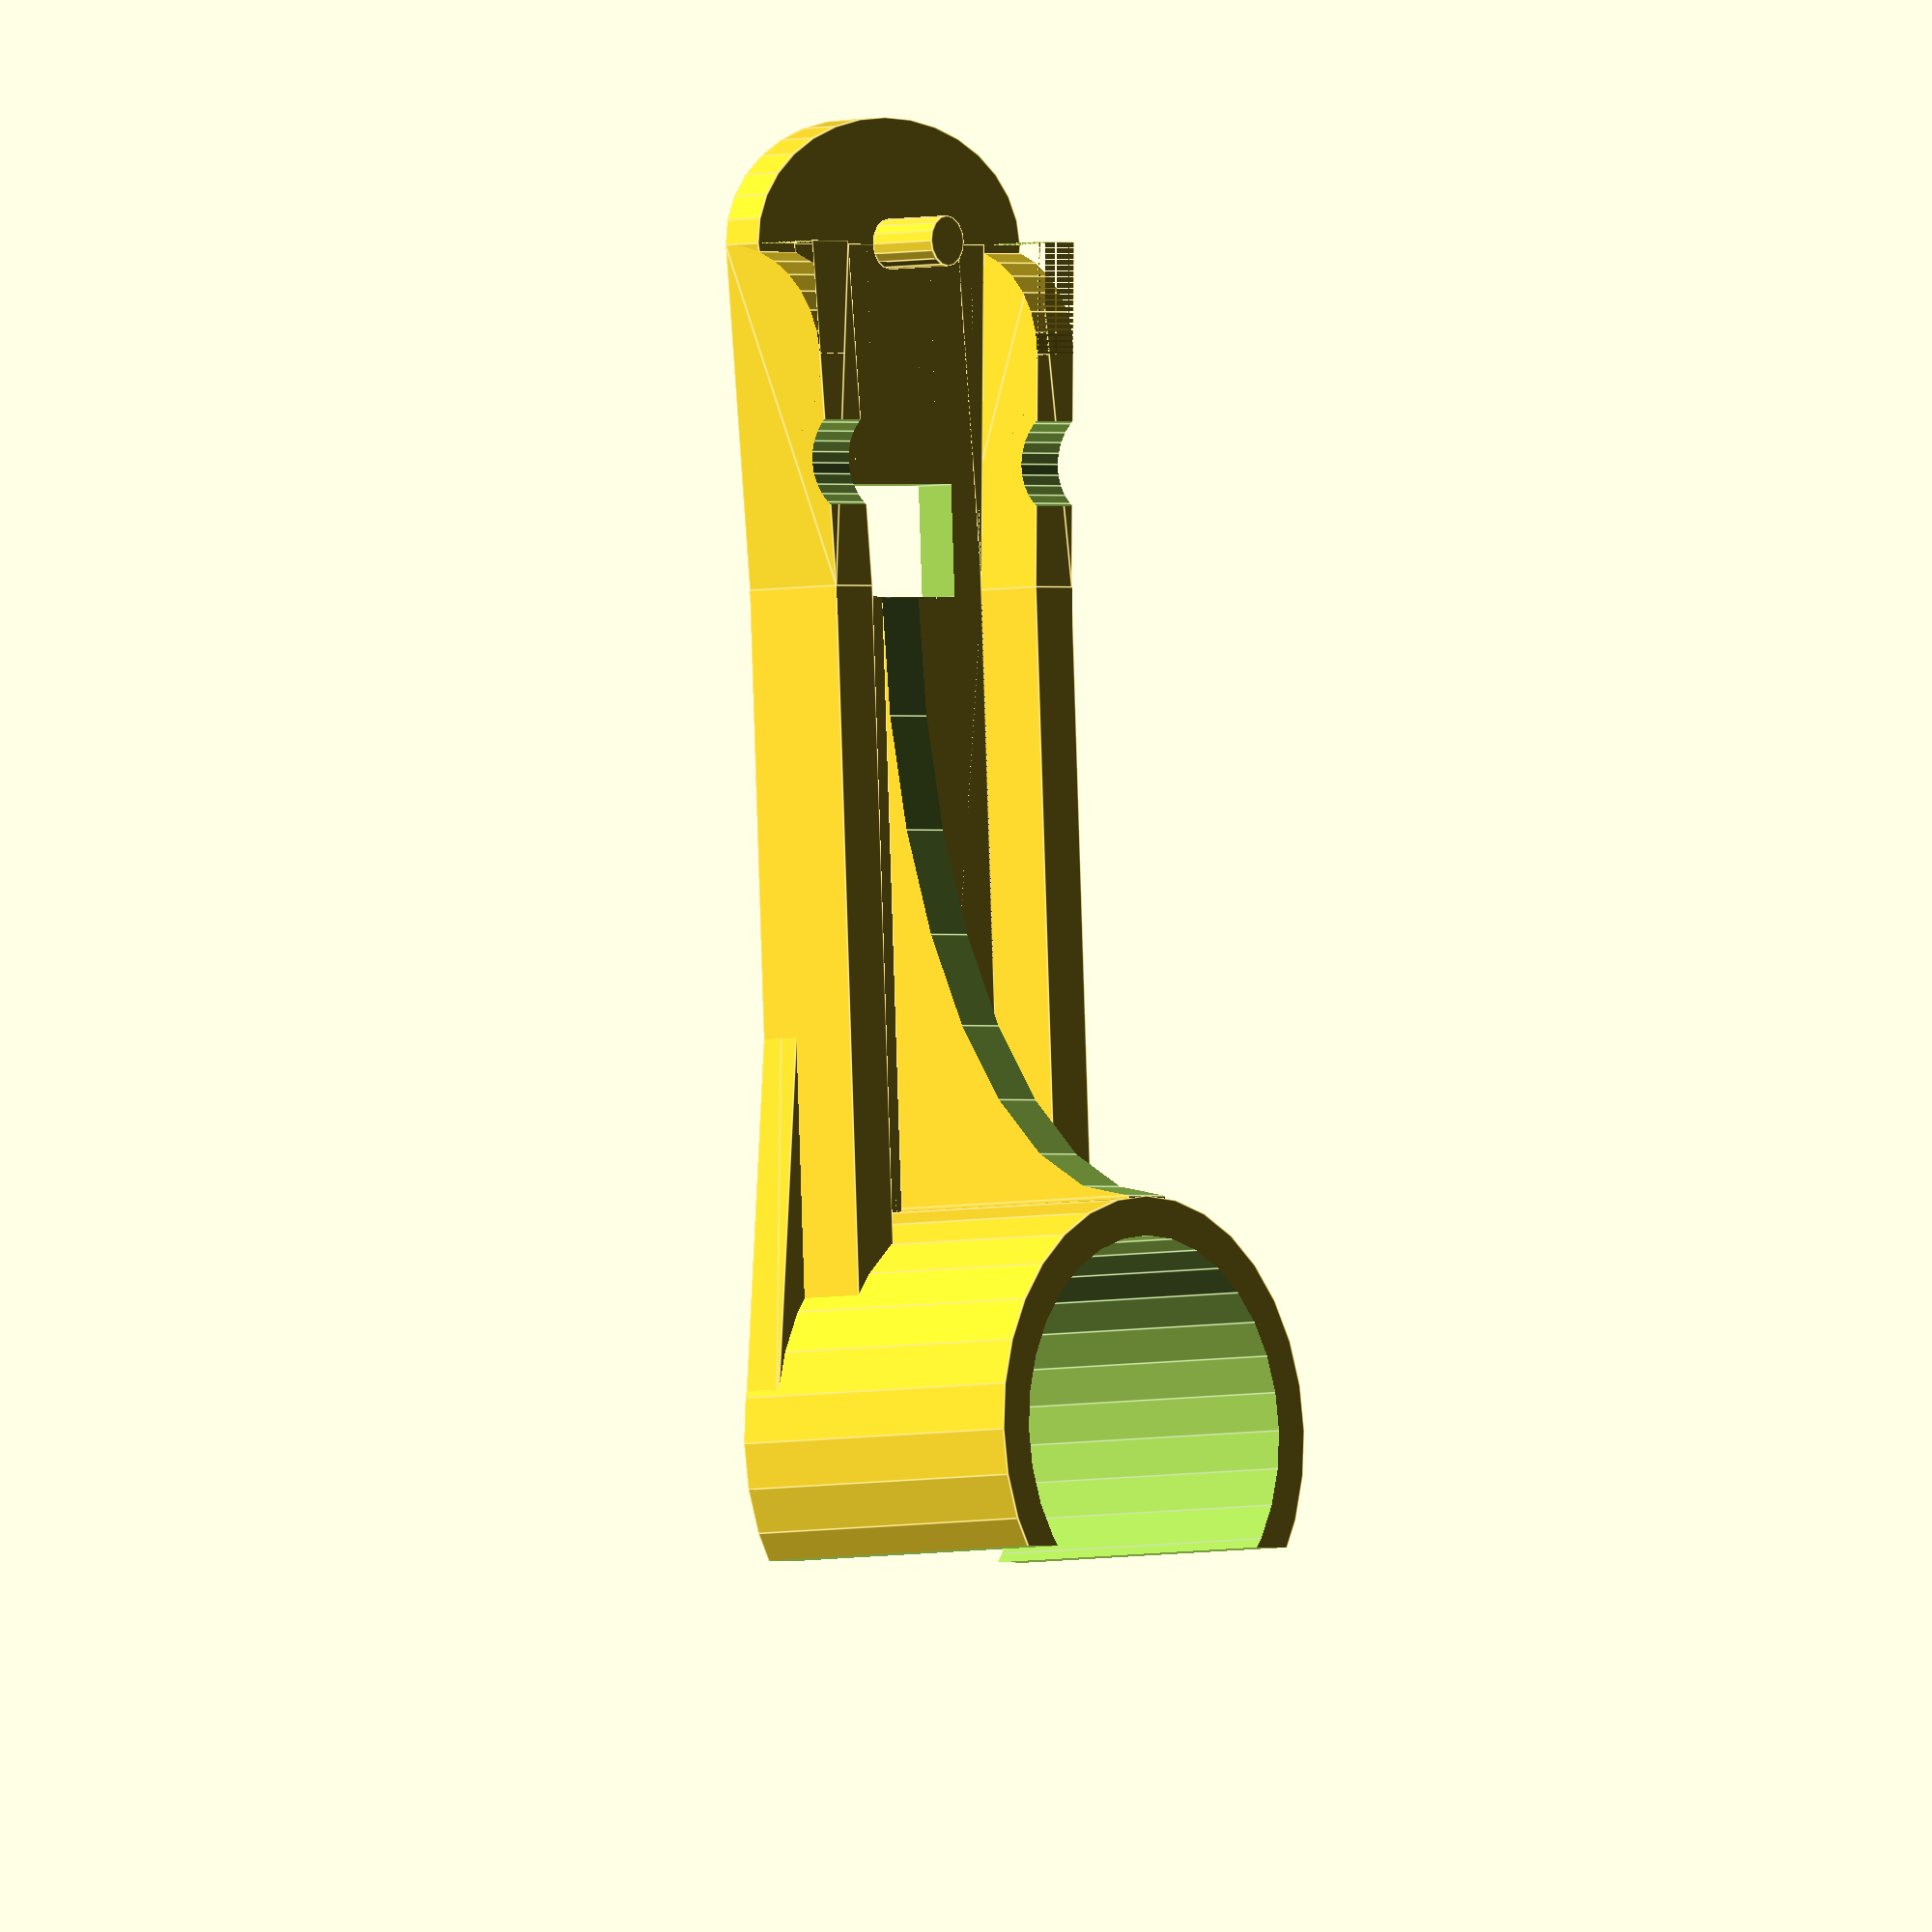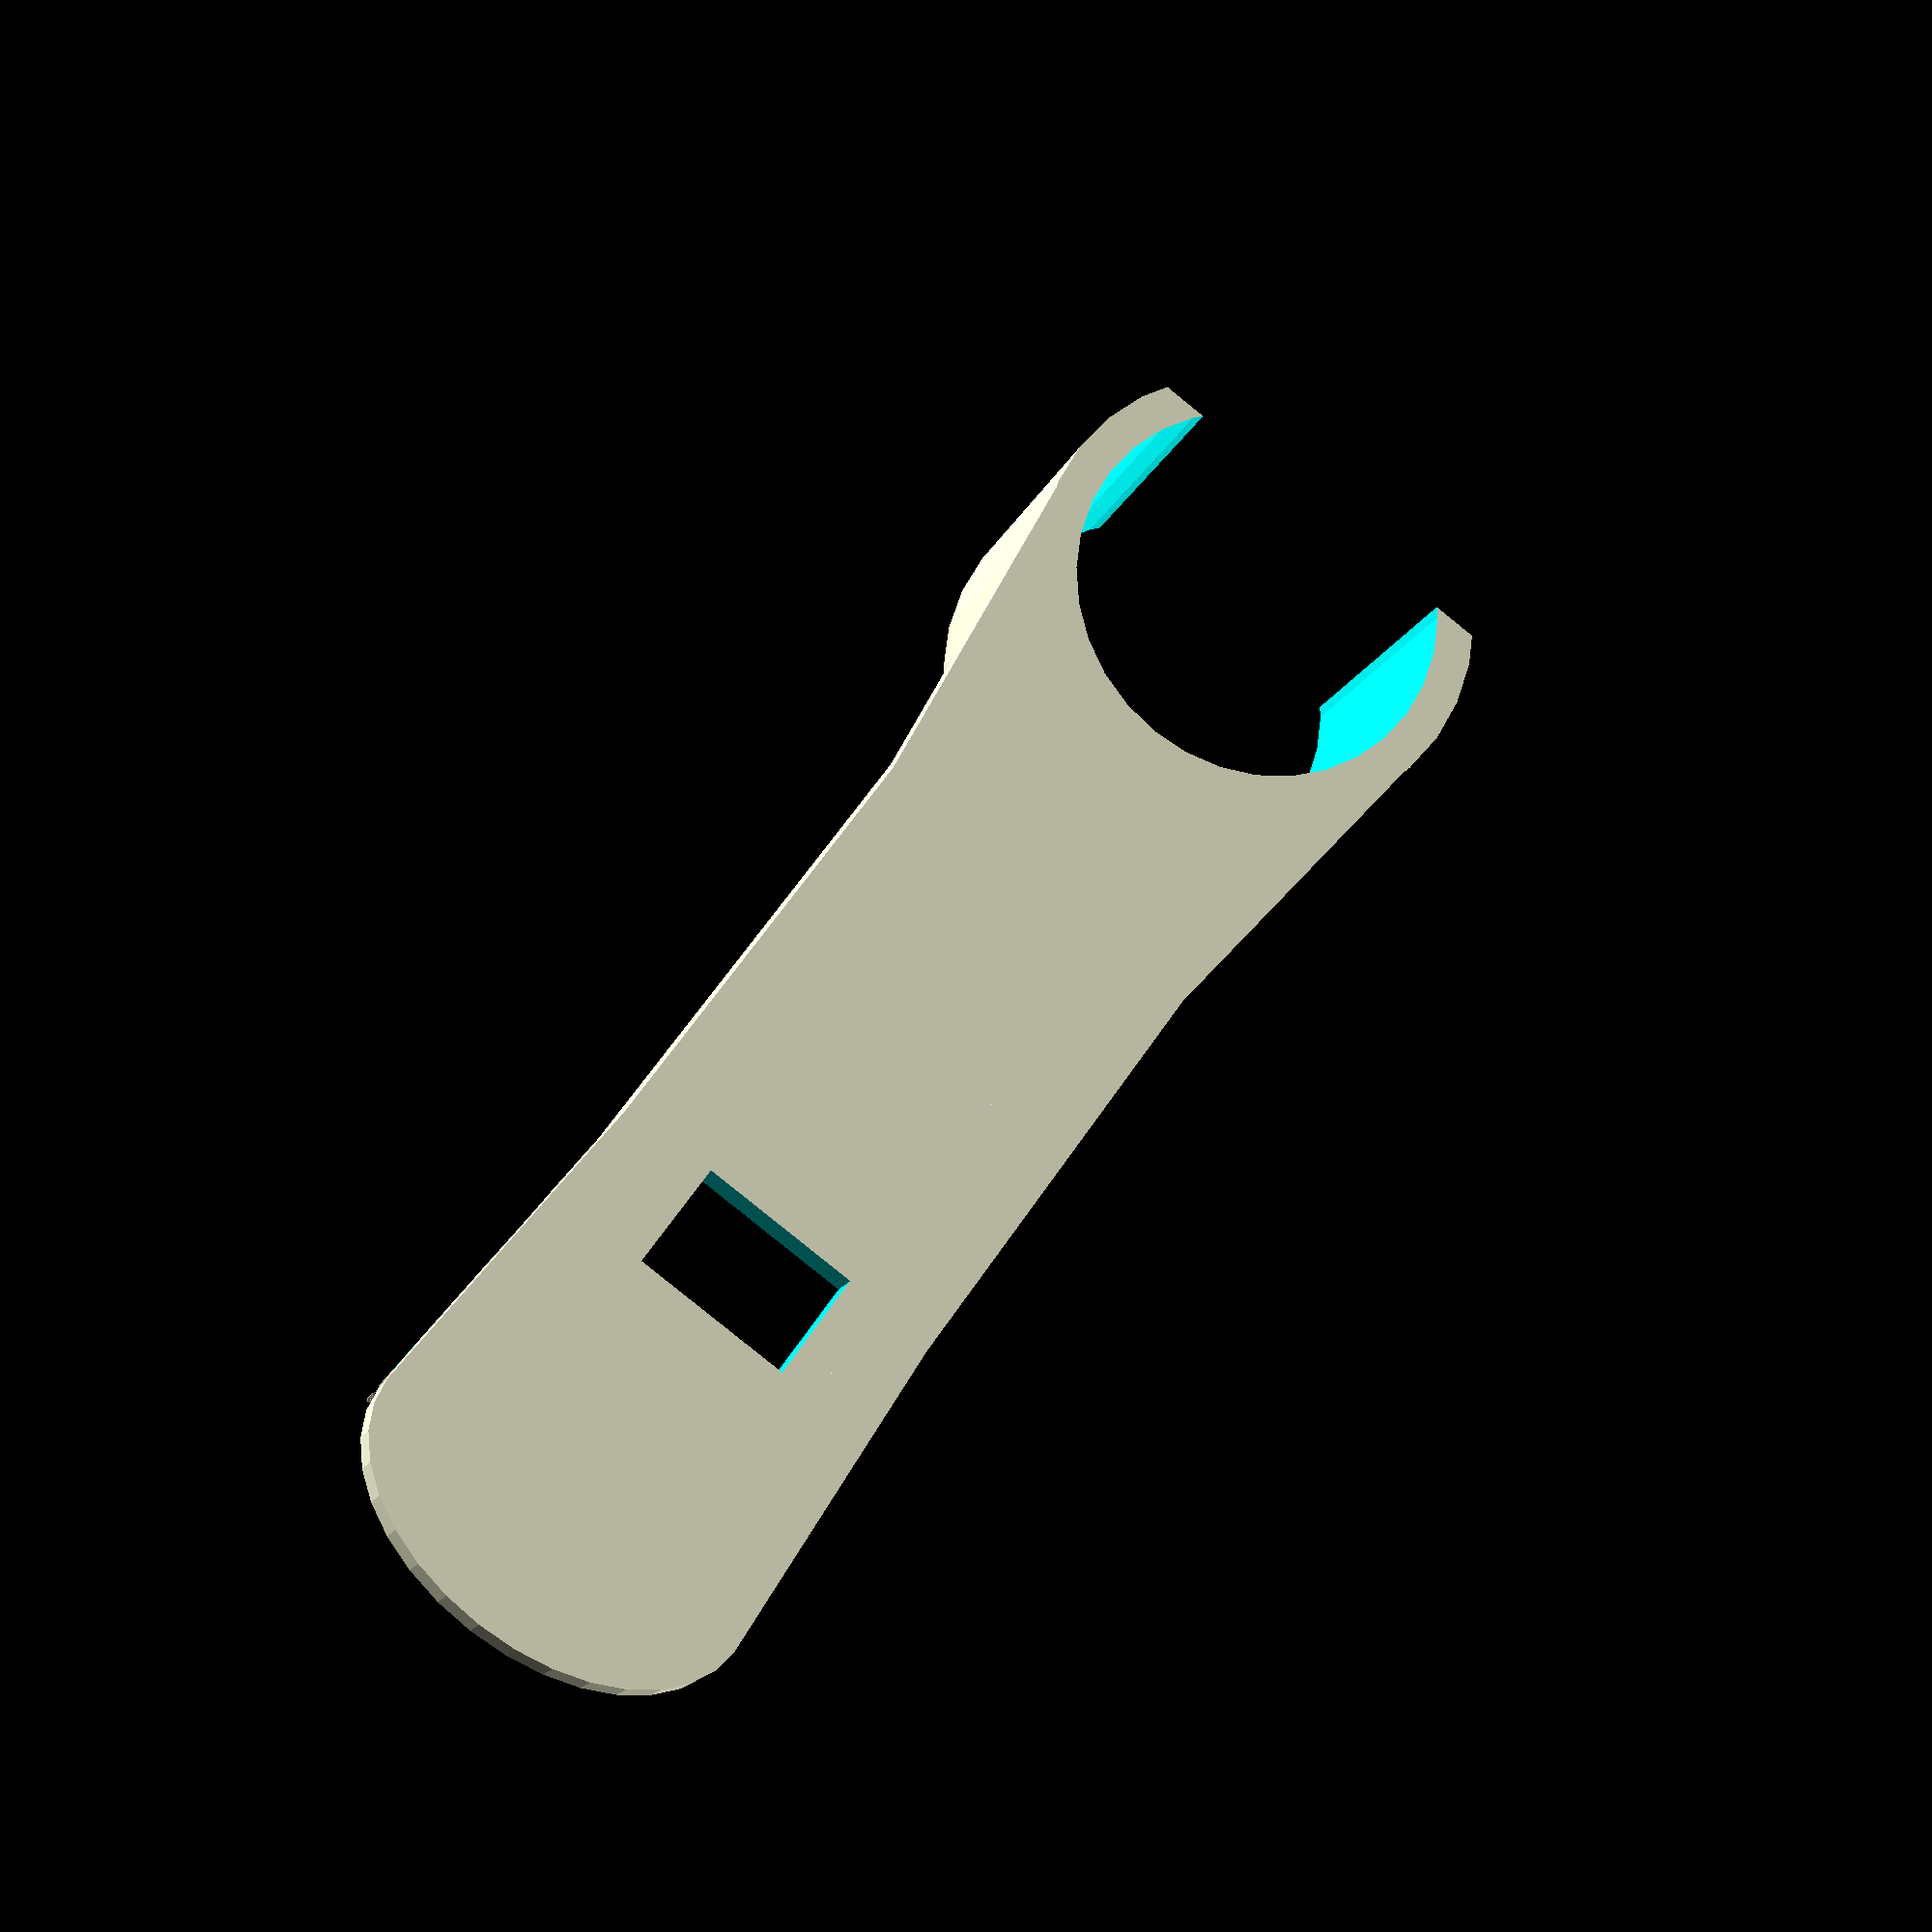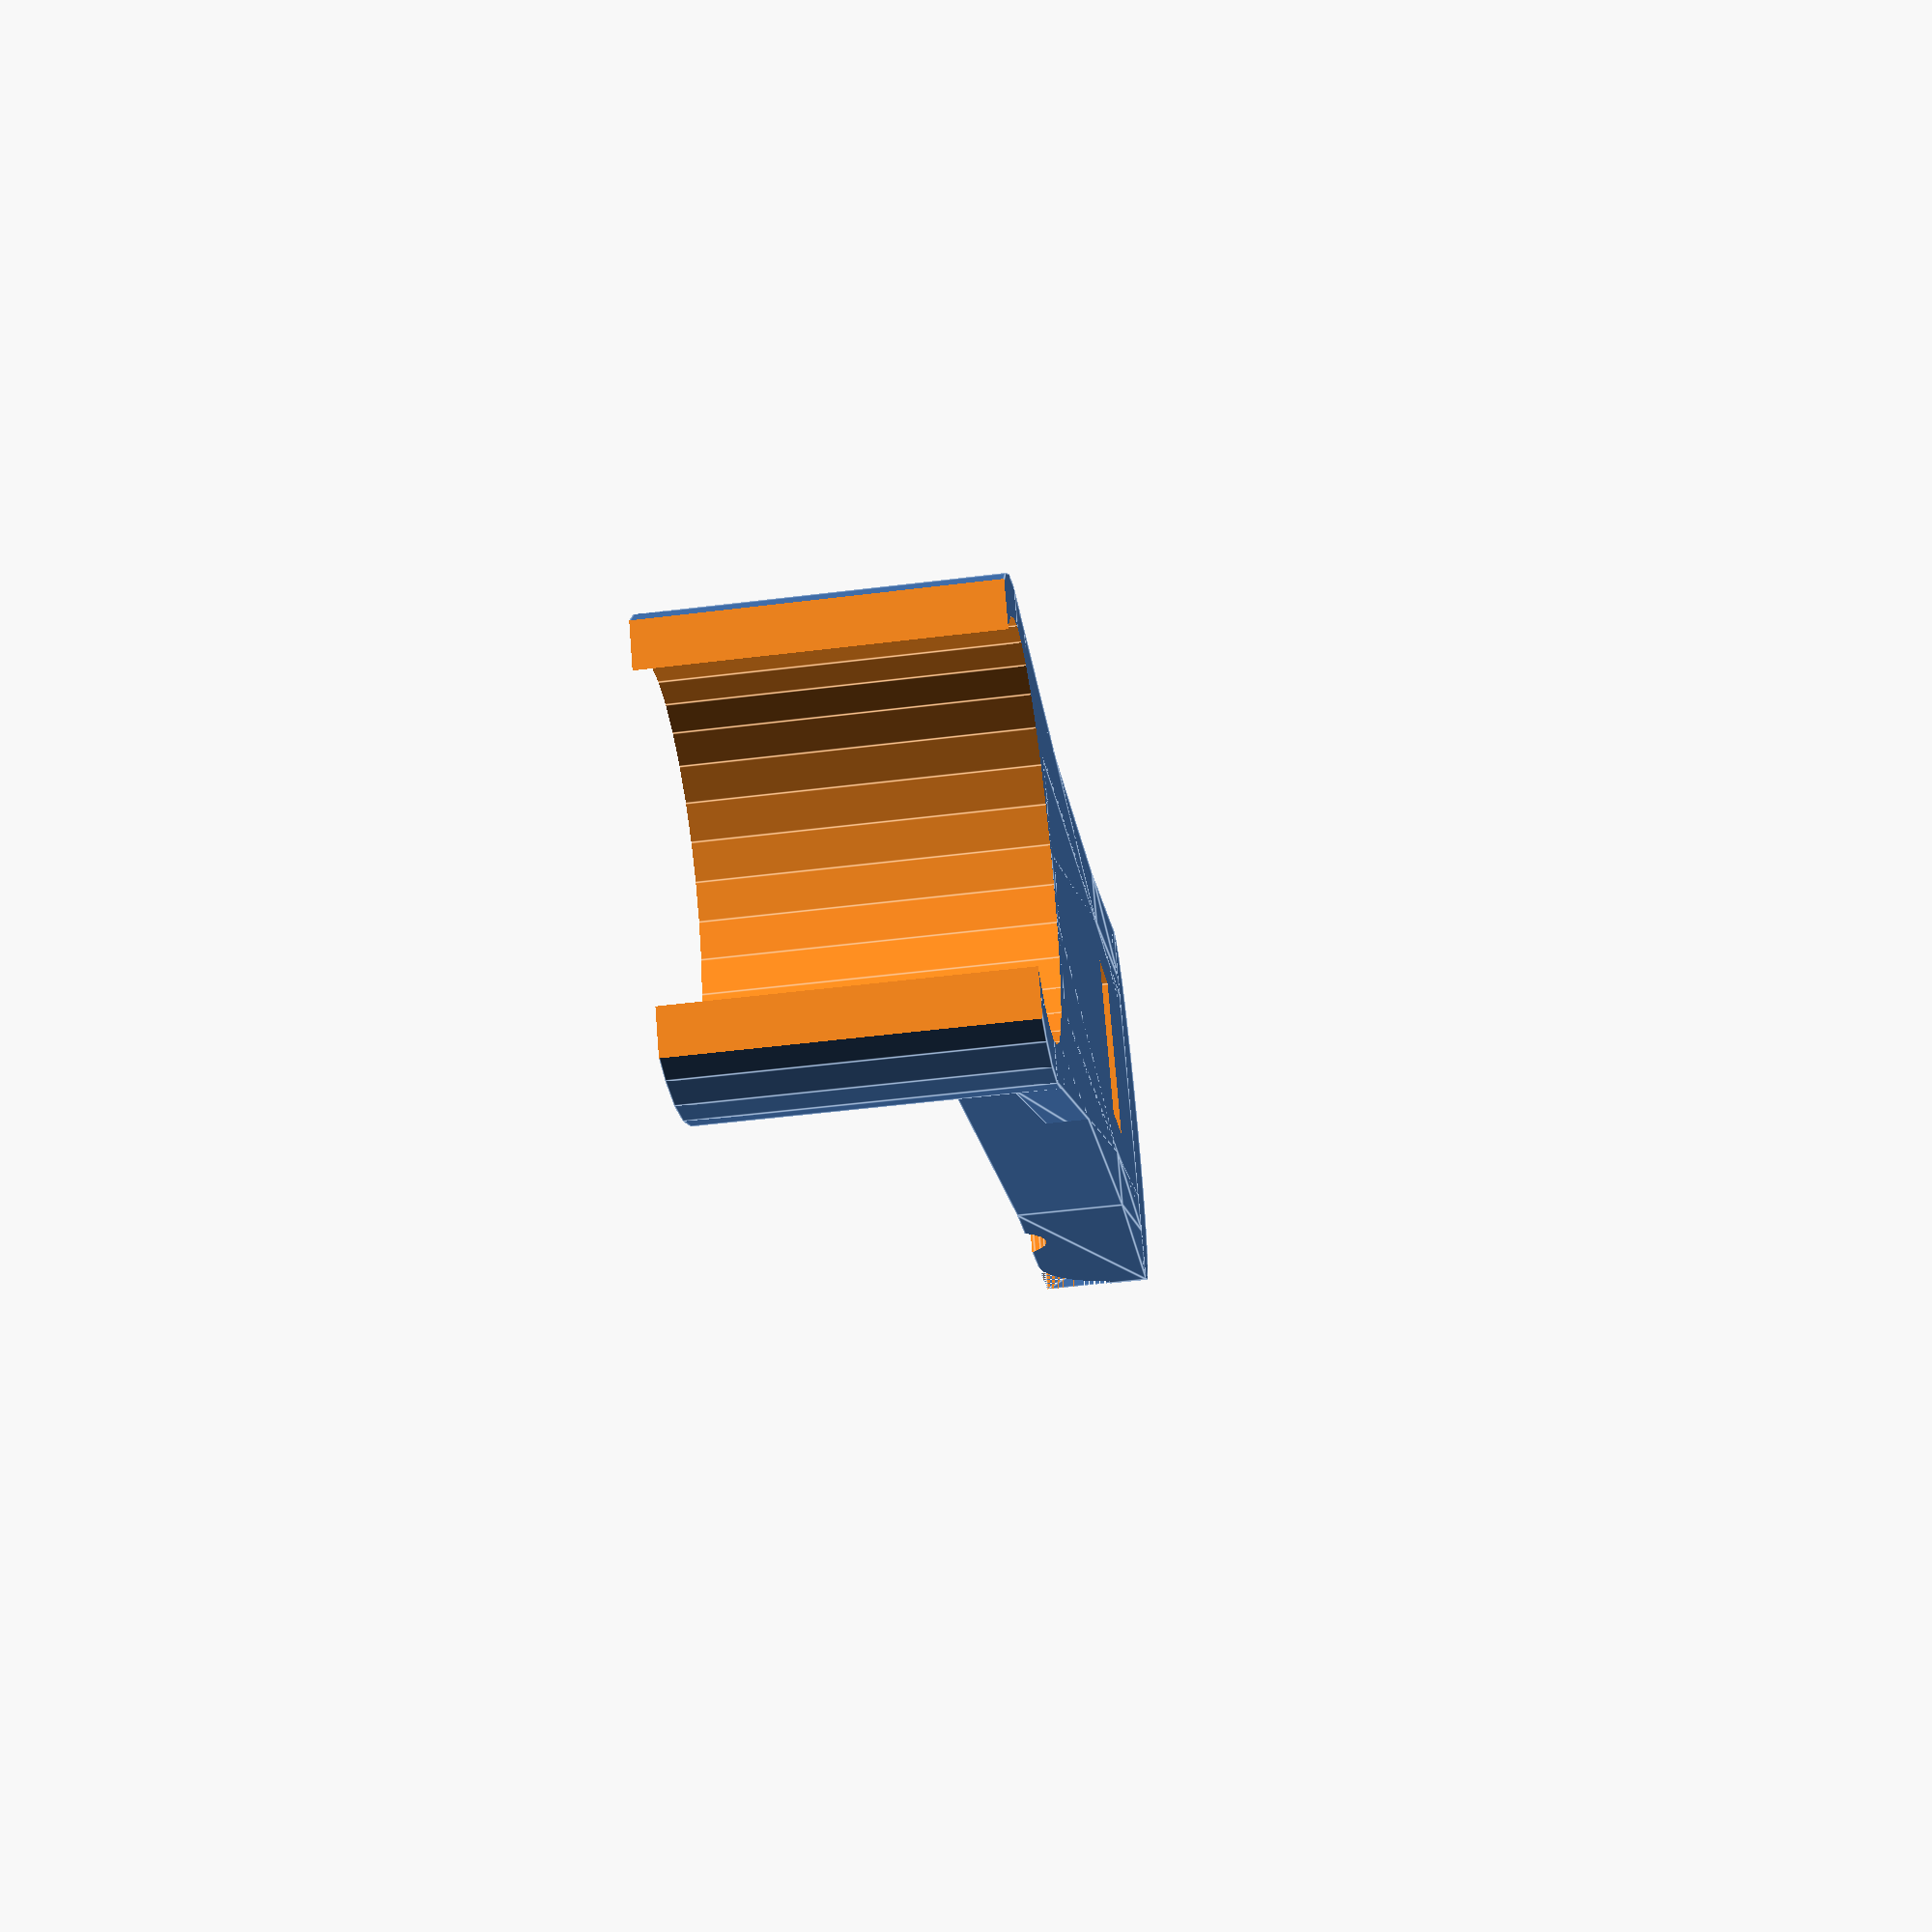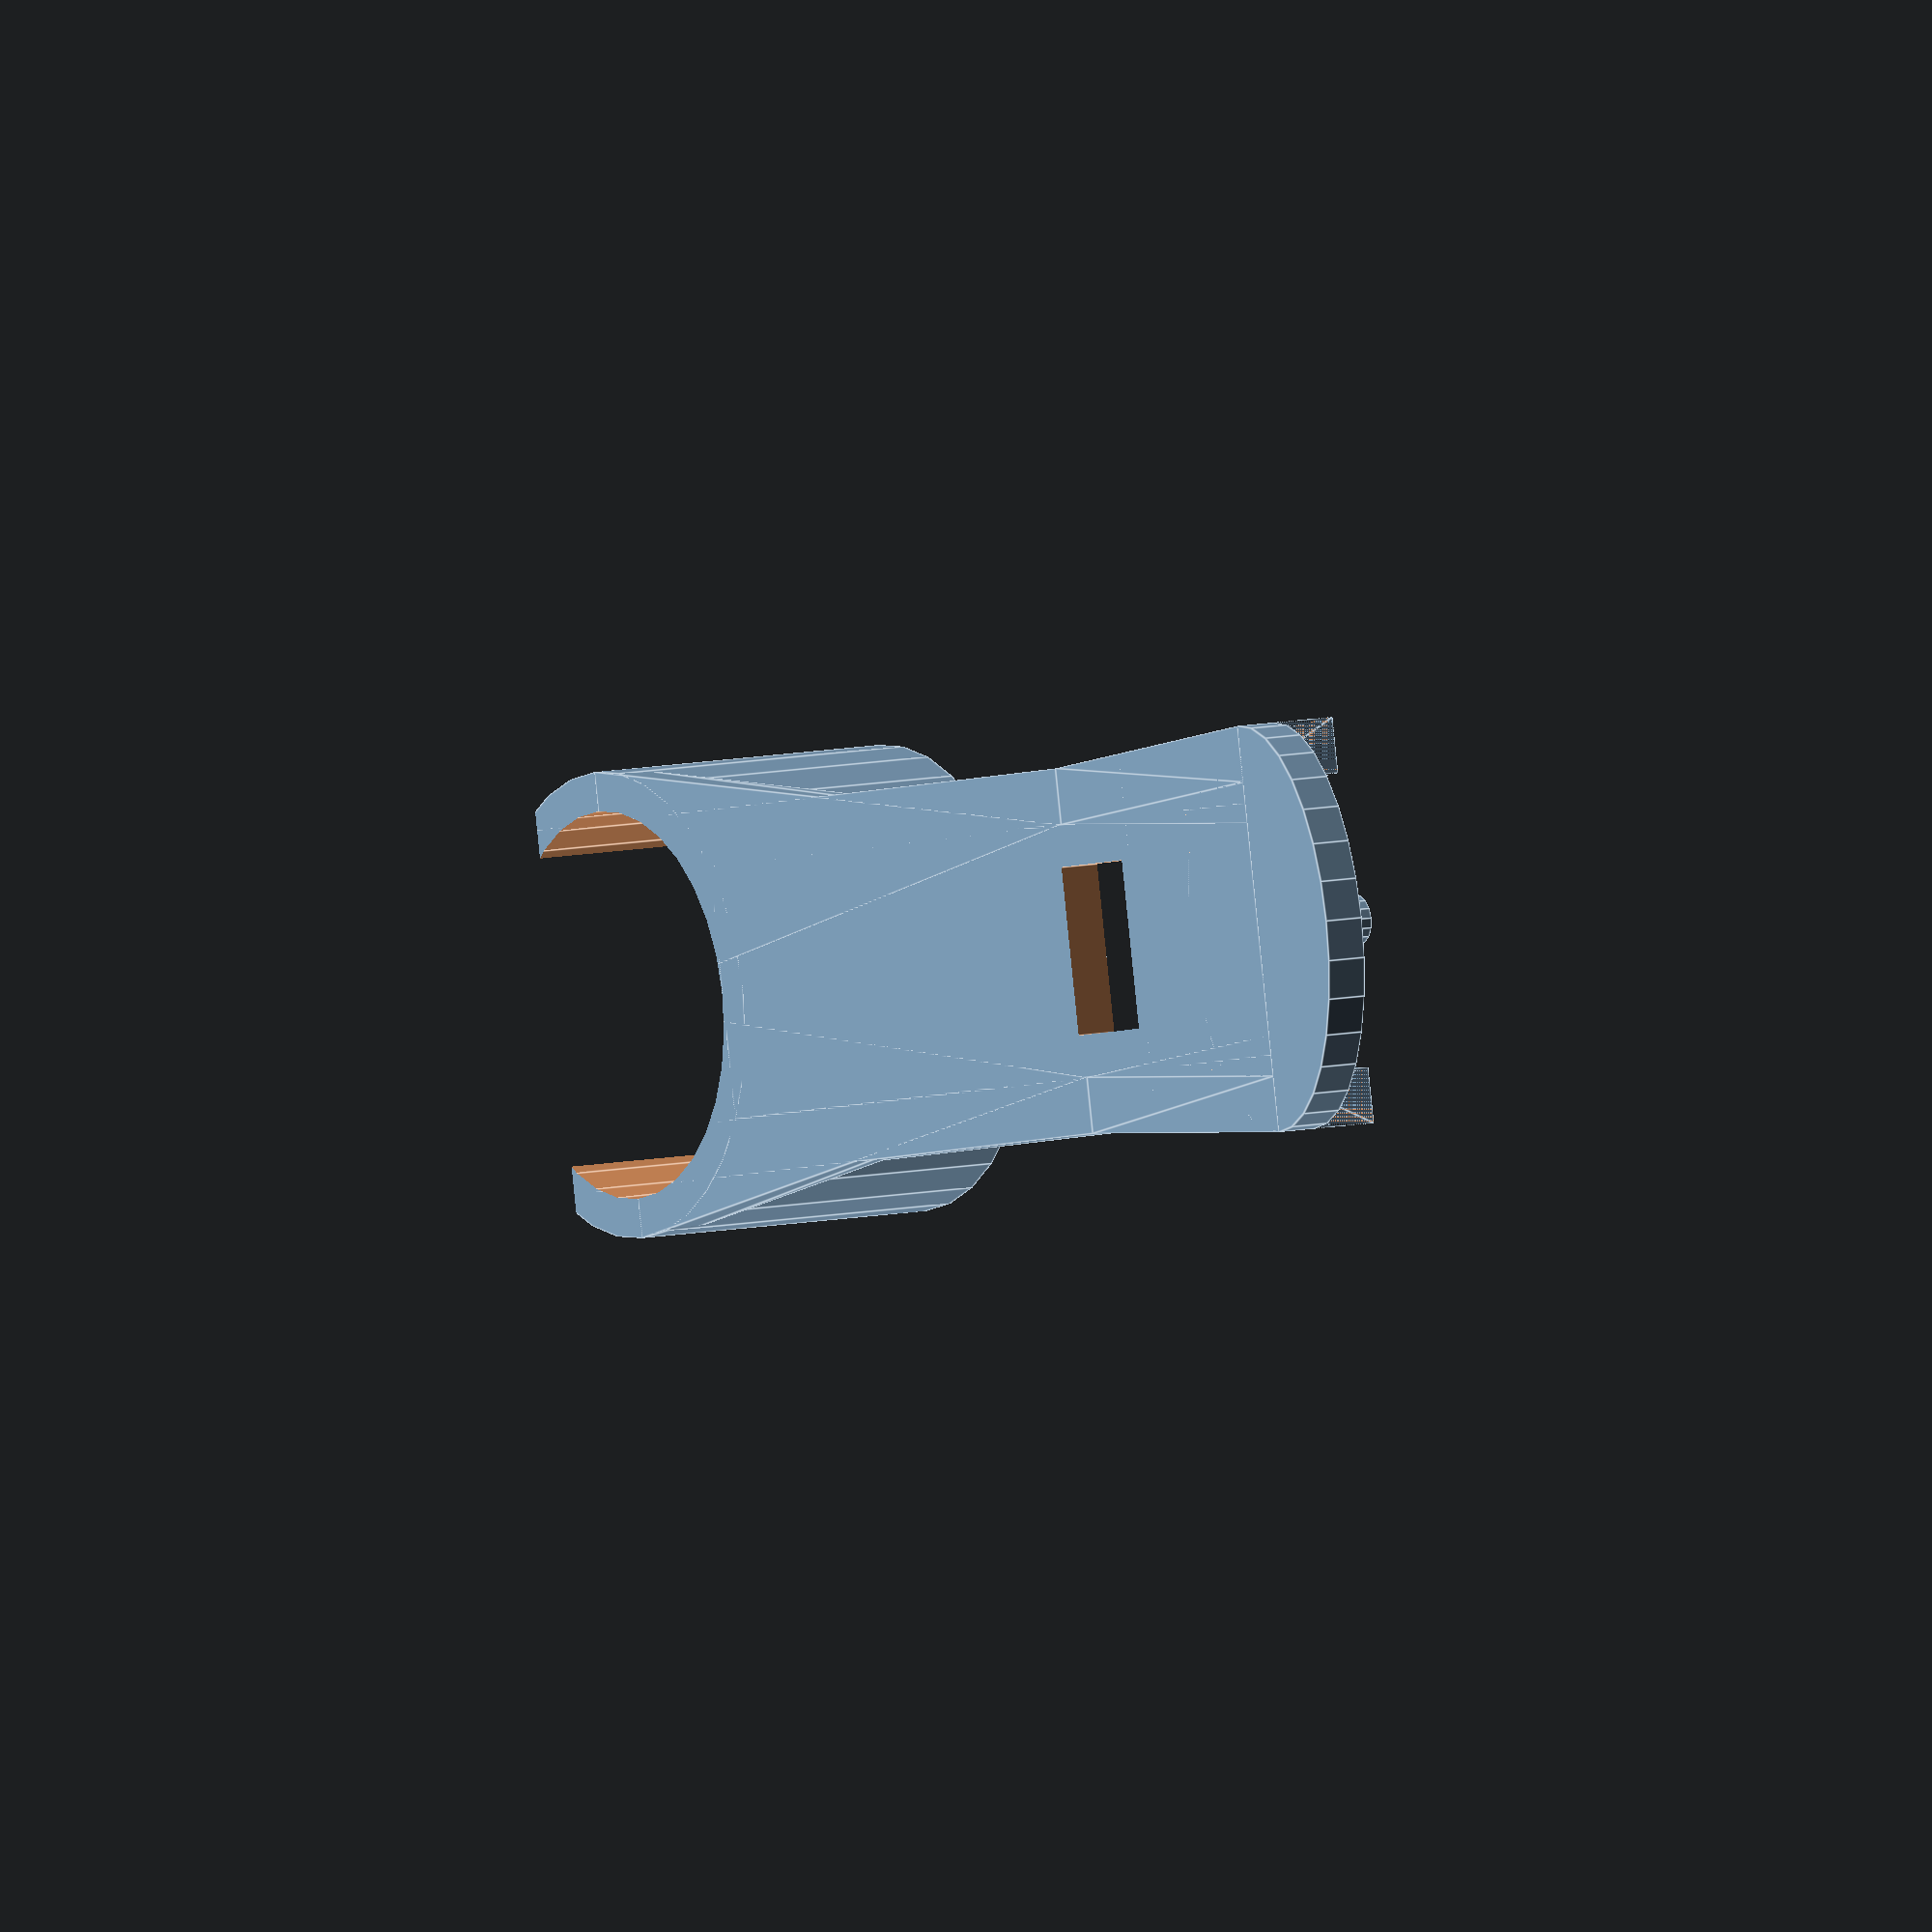
<openscad>
// This work uses the  Creative Commons Attribution-Noncommercial-Share Alike license
// https://creativecommons.org/licenses/by-nc-sa/1.0/ © 2016, Stefan Kohlbrecher.

//Diameter of props
prop_diameter = 56;

//Desired prop to prop distance
prop_prop_distance = 5;

//Diagonal length of PCB from arm end to arm end
pcb_diagonal_length = 56;

// Distance between the mounting pin an the edge of the frame. This is fixed for a given frame.
dist_hole_edge = 6.12;

// Distance of motor to center of pcb
dist_center_pcb_to_motor = ((prop_diameter + prop_prop_distance)/2) * sqrt(2);
//echo (dist_center_pcb_to_motor);

// Diameter of the pin for the hole in the frame
pin_diameter = 0.9;

// Diameter of the pin for the hole in the frame
pin_length = 1.35;

// Height of the main plate
plate_thickness = 0.75;

// Width of main plate
plate_width = 4.5;

// Arm widening per mm.
arm_widening_per_mm = 0.060013;

// Side strengthening dist from arm end
side_strengthening_length_inward = dist_hole_edge;

// Motor diameter. It is recommended to make this a little smaller than actual motor diameter (e.g. 5.9 for 6mm motors)
motor_diameter=6.9;

// Thickness of motor clamp
motor_clamp_thickness = 0.7;

// Height of motor clamp
motor_clamp_height = 6.0;

// Width of motor clamp reinforcement strut
motor_clamp_top_reinforcement_width = 1;

// 0 makes motor clamp half circle, values up to 1 make it go further around the motor
motor_clamp_cutoff_factor = 0.6;

// Size of SMD LED hole (x)
smd_led_size_x = 2.0;

// Size of SMD LED hole (y/width)
smd_led_size_y = 3;

// Distance of SMD LED hole wrt pin
smd_led_offset_x = 5.25;

// Width of the reinforcement half circles near SMD LED
smd_led_side_reinforcement_width = 1.0;

// Distance of arm knot notch 
arm_knot_notch_offset_x = 3.93;

// Arm knot notch radius
arm_knot_notch_radius = 1;

// Arm knot notch center_z;
arm_knot_notch_offset_z = 2.65;

//Additional distance beyond the edge of the frame for the clamp
dist_additional = dist_center_pcb_to_motor - (pcb_diagonal_length/2 + motor_diameter/2+motor_clamp_thickness);
//echo (dist_additional);


// Base plate with removed smd led rectangle
module BasePlate(){

  union(){
    scale ([plate_width/2,plate_width/2+smd_led_side_reinforcement_width+arm_widening_per_mm*side_strengthening_length_inward,1]) cylinder(r=1,h=plate_thickness,$fn=32);
    difference(){
      translate([0,-plate_width/2]) cube([ dist_hole_edge + dist_additional + motor_clamp_thickness,plate_width,plate_thickness]);
      translate([smd_led_offset_x-smd_led_size_x/2,-smd_led_size_y/2,-0.5]) cube([smd_led_size_x,smd_led_size_y,10.0]);
    }
  }
}

// Side reinforcement. Half circle to strengthen sides around SMD LED hole
module SideReinforcement(){
  //intersection(){
  //  rotate([90,0,0]) cylinder(r=smd_led_size_x,h=smd_led_side_reinforcement_width,$fn=16);
  //  translate([0,0,smd_led_size_x]) cube([smd_led_size_x*2, smd_led_size_x*2, smd_led_size_x*2], center = true);
  //}

  translate([0,-smd_led_side_reinforcement_width,0]) cube([dist_hole_edge + dist_additional +motor_diameter/2+motor_clamp_thickness, smd_led_side_reinforcement_width, smd_led_size_x]);

  side_reinf_gap_fill = [[0,0],
        [-side_strengthening_length_inward,-arm_widening_per_mm*side_strengthening_length_inward],
        [-side_strengthening_length_inward,arm_widening_per_mm*side_strengthening_length_inward]]; 

  translate([0,-smd_led_side_reinforcement_width,plate_thickness/2])
  linear_extrude(height = plate_thickness, center = true, convexity = 0, twist = 0)
  polygon(side_reinf_gap_fill);


  side_reinf_angled = [[0,0],
        [0,smd_led_side_reinforcement_width],
        [-side_strengthening_length_inward,smd_led_side_reinforcement_width+arm_widening_per_mm*side_strengthening_length_inward],
        [-side_strengthening_length_inward,+arm_widening_per_mm*side_strengthening_length_inward]]; 
 
difference(){ 
  translate([0,-smd_led_side_reinforcement_width,smd_led_size_x/2])
  linear_extrude(height = smd_led_size_x, center = true, convexity = 0, twist = 0)
  polygon(side_reinf_angled);


  translate([-side_strengthening_length_inward+smd_led_size_x,arm_widening_per_mm*side_strengthening_length_inward,0])
  rotate ([90,0,0])
  difference(){
    translate ([-smd_led_size_x,0,-smd_led_size_x/2]) cube([smd_led_size_x, smd_led_size_x, smd_led_size_x*2]);
    cylinder(r=smd_led_size_x,h=smd_led_side_reinforcement_width*5,$fn=32, center = true);
    
  }
}
}



module FrameHolePin()
{
  translate([0,0,plate_thickness]) cylinder(r=pin_diameter/2,h=pin_length,$fn=16);
}

// Clip is too filigrane, doesnt print well. Keeping it for anyone interested to try
module FrameHolePinTopClip()
{
  // Unused. top clip does not print properly
  top_clip_pin_length = 0.5;
  // Unused. top clip does not print properly
  top_clip_slit_size_x = 5;
  // Unused. top clip does not print properly
  top_clip_slit_size_y = 0.3;
  difference(){
    translate([0,0,pin_length])  cylinder(r1=(pin_diameter/2)*1.00, r2=(pin_diameter/2)*1.65,h=top_clip_pin_length,$fn=16);
    translate([0,0,pin_length+top_clip_pin_length])  cube([top_clip_slit_size_x, top_clip_slit_size_y, top_clip_pin_length*2], center = true);
  }
}

module ClampSideReinforcement()
{
  a = [[dist_hole_edge,plate_width/2],
        [dist_hole_edge + dist_additional +motor_diameter/2+motor_clamp_thickness,0],
        [dist_hole_edge + dist_additional +motor_diameter/2+motor_clamp_thickness,motor_diameter/2+motor_clamp_thickness]]; 



  translate([0,0,plate_thickness/2])
  linear_extrude(height = plate_thickness, center = true, convexity = 0, twist = 0)
  polygon(a);

}

module ClampTopReinforcement()
{
  scale_x = (dist_hole_edge + dist_additional) - (smd_led_offset_x+smd_led_size_x/2);
  scale_y = motor_clamp_height - plate_thickness;
  

  translate([smd_led_offset_x+smd_led_size_x/2,-motor_clamp_top_reinforcement_width/2,plate_thickness+scale_y-0.001])
  rotate([-90,0,0])
  scale([scale_x,scale_y,1])

  {
    difference()
    {
      cube([1, 1, 1]);
      translate([0,0,-motor_clamp_top_reinforcement_width/2]) cylinder(r=1, h=motor_clamp_top_reinforcement_width*2,$fn=32);
    }
    scale([1,1,1]) translate([1,0,0])
    cube ([1,1,1]); 
  }
}

//Collects all basic geometry To make it easy to cut out the motor hole and clamp cutoff at the end
module BasicGeom()
{
   FrameHolePin();
   //FrameHolePinTopClip();
   
union(){
   BasePlate();
    //Add side reinforcement at LED hole
    mirror([0,1,0]){
      translate([dist_hole_edge,plate_width/2+smd_led_side_reinforcement_width,0]) SideReinforcement();
    }

    translate([dist_hole_edge,plate_width/2+smd_led_side_reinforcement_width,0]) SideReinforcement();

    //translate([dist_hole_edge,-plate_width/2+0.01,0]) SideReinforcement();
}

    translate([dist_hole_edge + dist_additional +motor_diameter/2+motor_clamp_thickness ,0])
    cylinder(r=motor_diameter/2+motor_clamp_thickness,h=motor_clamp_height,$fn=32);

    ClampSideReinforcement();
    scale([1,-1,1]) ClampSideReinforcement();

    ClampTopReinforcement();
}

module ClampCutOut()
{
  translate([dist_hole_edge + dist_additional +motor_diameter/2+motor_clamp_thickness ,0])
  union(){
    translate([0,0,-0.15]) cylinder(r=motor_diameter/2,h=motor_clamp_height*1.5,$fn=32);
    translate([(motor_diameter/2)*motor_clamp_cutoff_factor,-motor_diameter*2,-motor_diameter*2]) cube(motor_diameter*4, motor_diameter*4, motor_diameter*4);
  }
}


module MotorMount()
{
  difference(){
    BasicGeom();
    ClampCutOut();
  }
}

module ArmKnotNotch()
{
  translate([arm_knot_notch_offset_x,0,arm_knot_notch_offset_z])
  rotate ([90,0,0])
  cylinder(r=arm_knot_notch_radius,h=10,$fn=32, center = true);
}

difference(){
  MotorMount();
  ArmKnotNotch();
}

</openscad>
<views>
elev=184.0 azim=267.2 roll=230.0 proj=o view=edges
elev=15.4 azim=234.3 roll=163.3 proj=p view=solid
elev=51.8 azim=38.0 roll=97.6 proj=p view=edges
elev=171.5 azim=190.8 roll=302.9 proj=o view=edges
</views>
